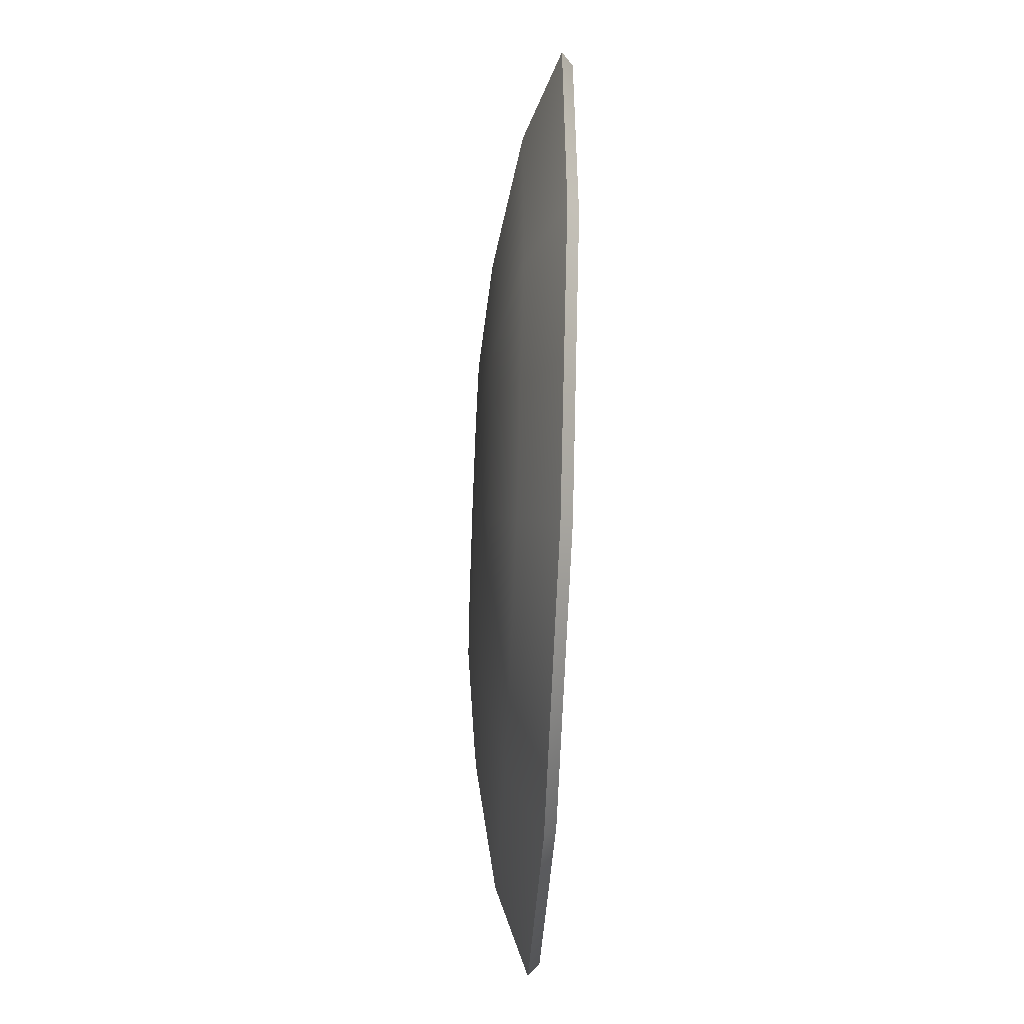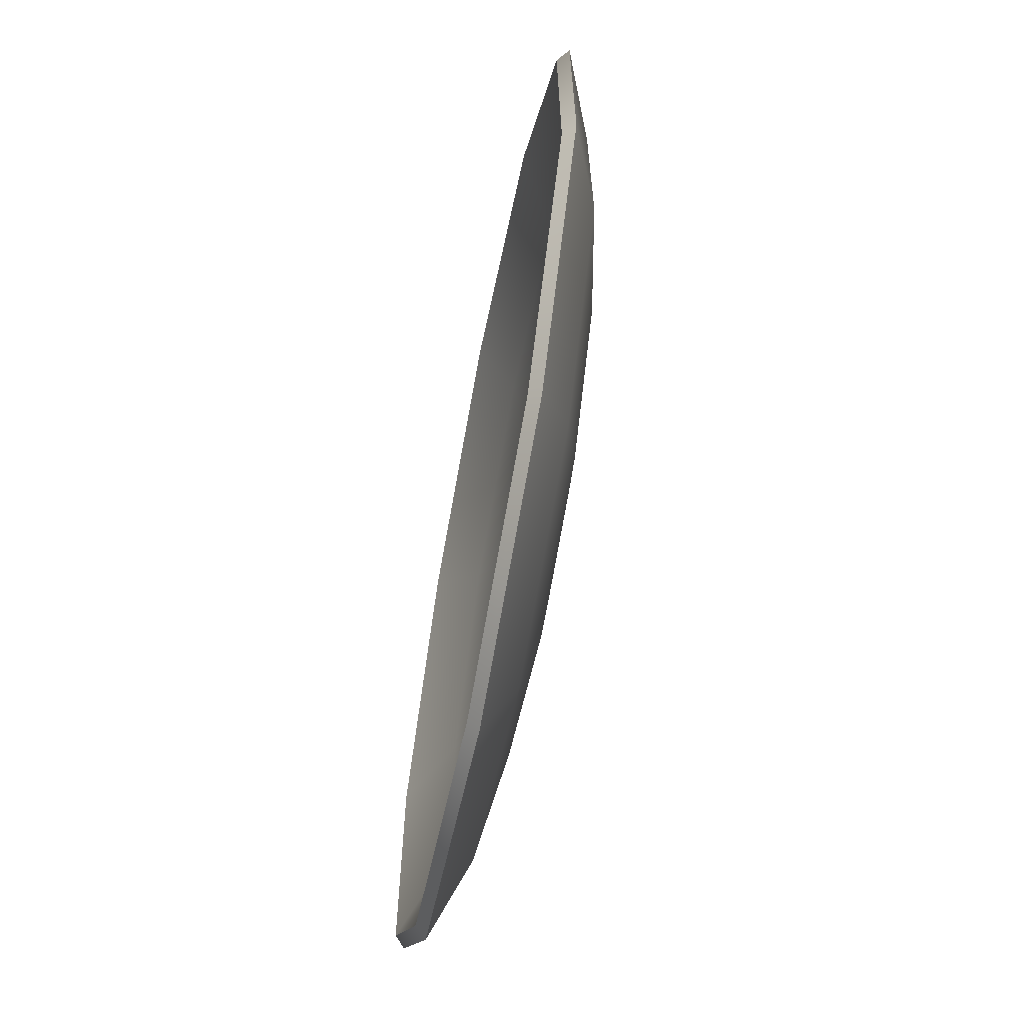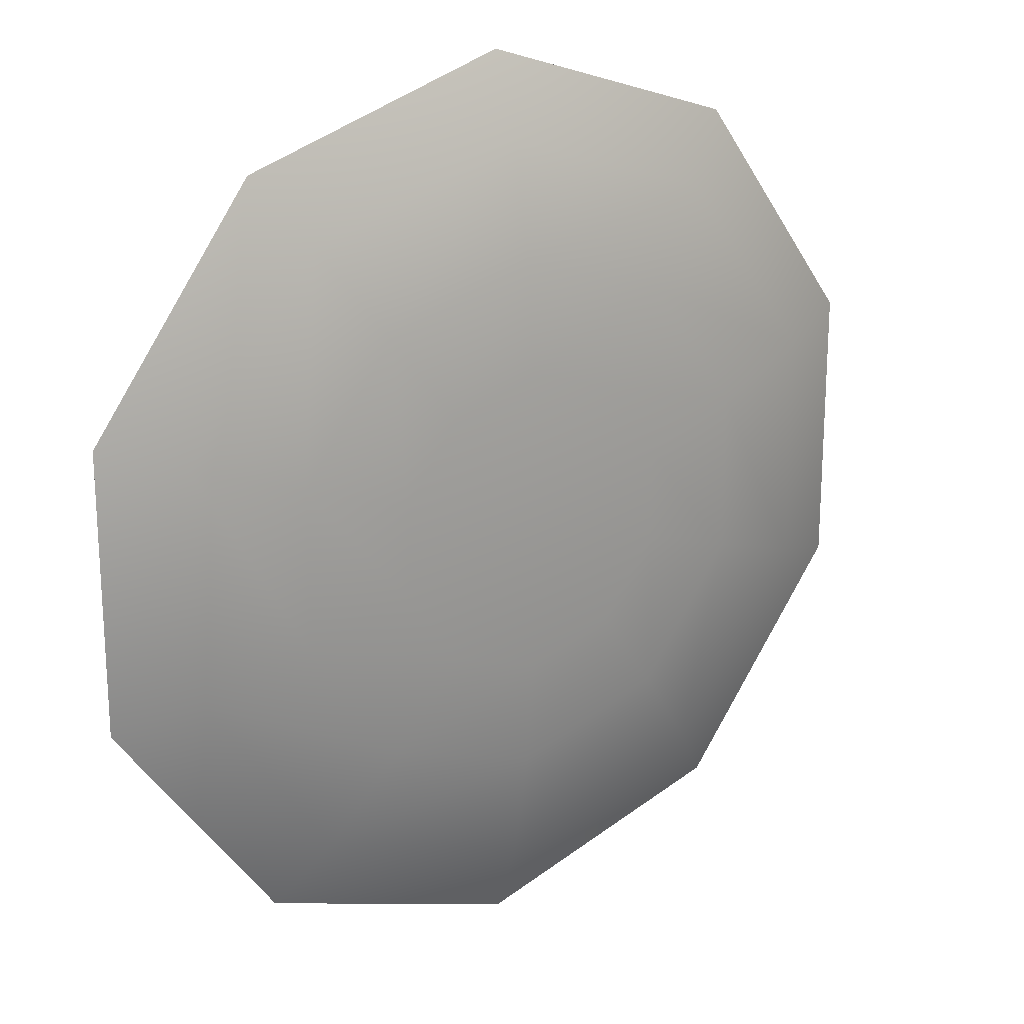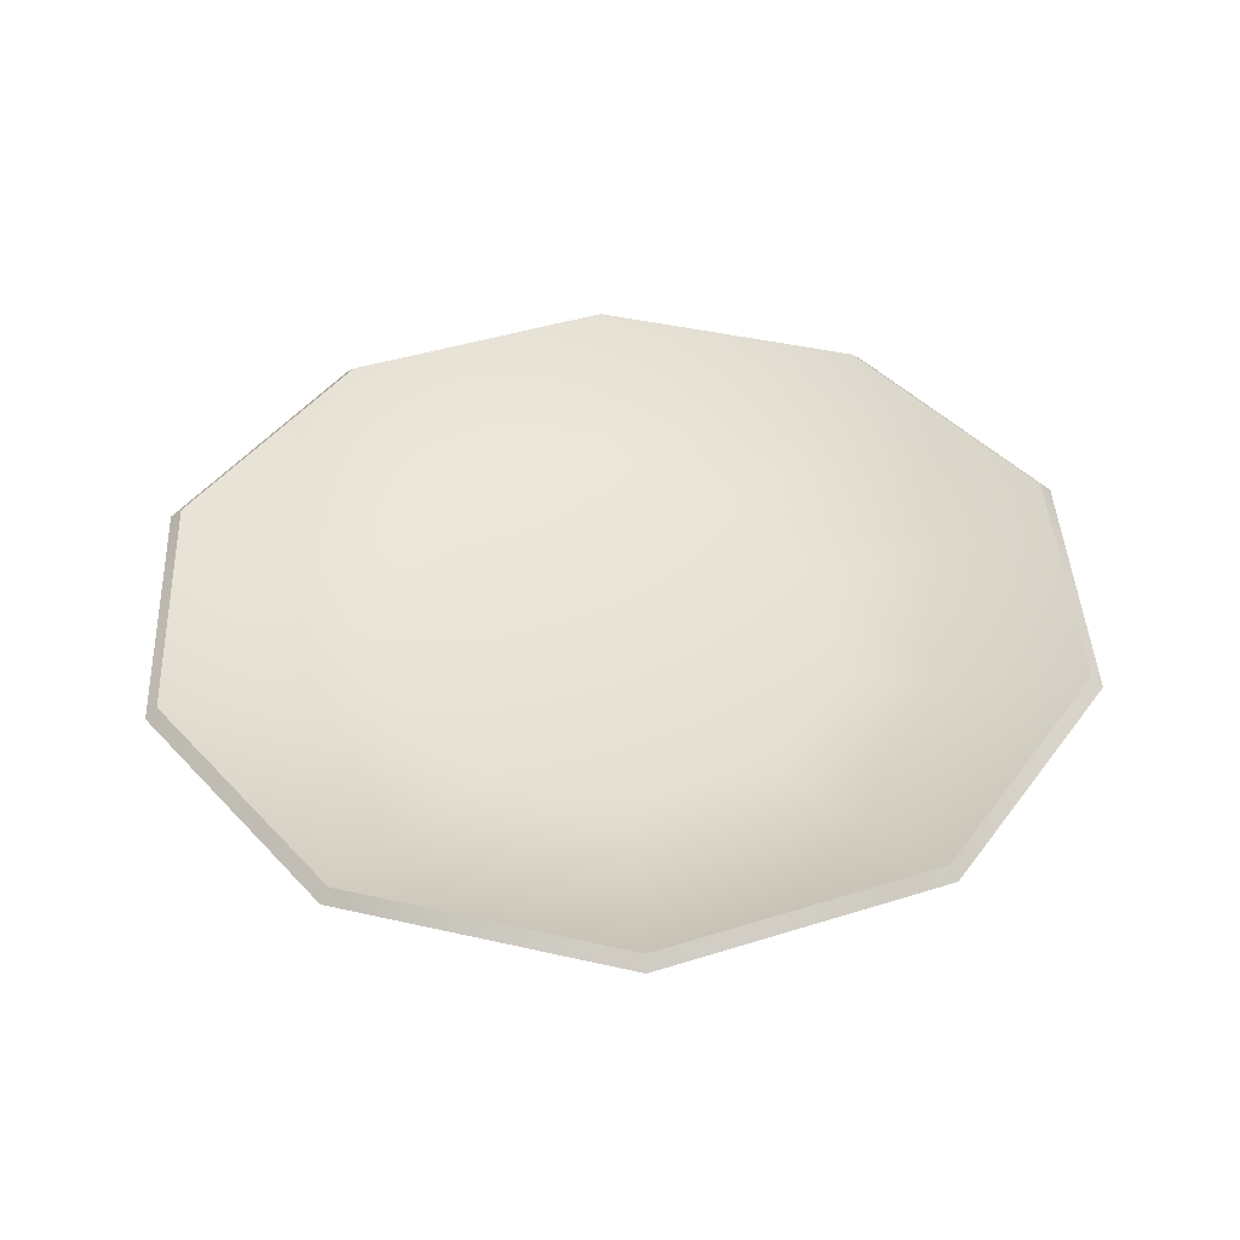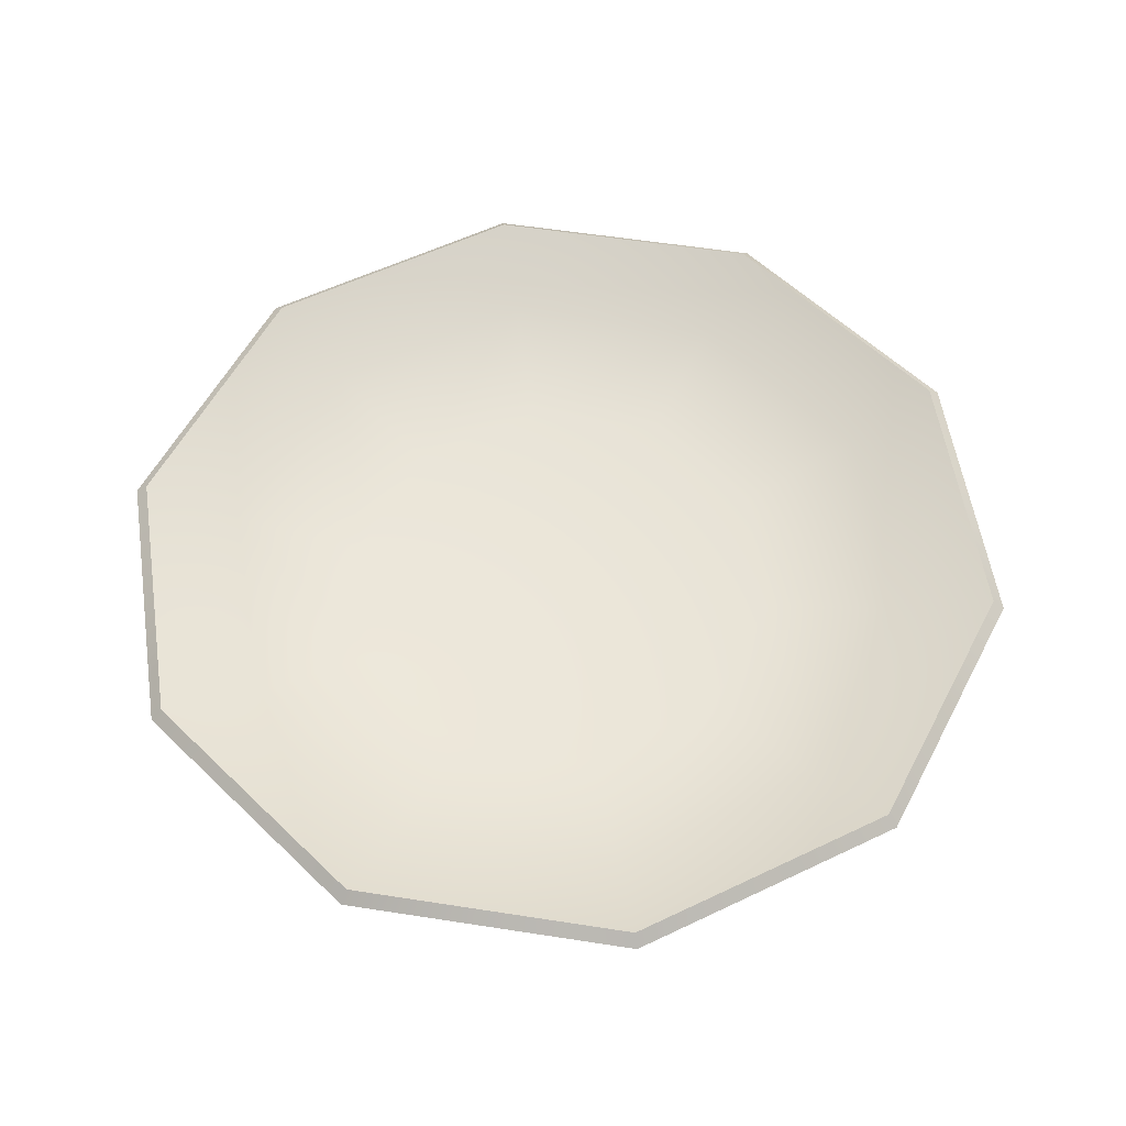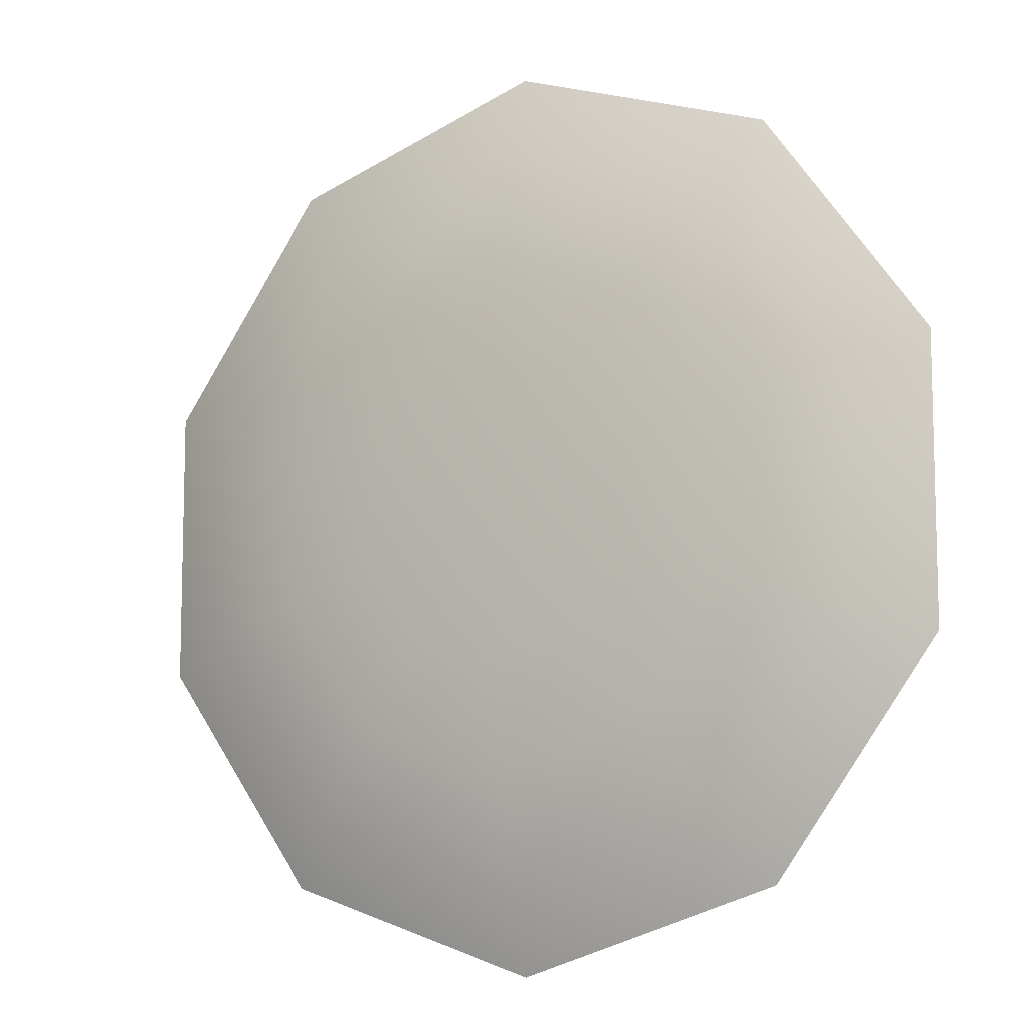
<metadata>
{"format":"obj","ext":"obj","renderer":"f3d","projection":"perspective","resolution":1024,"background":"white","views":[{"elev":-53.0,"azim":87.4,"up":"+Z"},{"elev":-66.2,"azim":-101.0,"up":"+Z"},{"elev":20.5,"azim":-34.4,"up":"+Z"},{"elev":42.5,"azim":-38.7,"up":"+Y"},{"elev":56.2,"azim":135.3,"up":"+Y"},{"elev":-9.4,"azim":30.5,"up":"+Z"}]}
</metadata>
<code>
o Plate_1_Cylinder.033
v 0.05548 0.005675 -0.07637
v 0 0.005675 -0.09439
v 0.08977 0.005675 -0.02917
v 0.08977 0.005675 0.02917
v 0.05548 0.005675 0.07637
v 0 0.005675 0.09439
v -0.05548 0.005675 0.07637
v -0.08977 0.005675 0.02917
v -0.08977 0.005675 -0.02917
v -0.05548 0.005675 -0.07637
v 0 0 -0.06584
v 0 0.0137 -0.161
v 0 0.004558 -0.1126
v 0.09463 0.0137 -0.1303
v 0.0387 0 -0.05327
v 0.06617 0.004558 -0.09107
v 0.1531 0.0137 -0.04975
v 0.06262 0 -0.02035
v 0.1071 0.004558 -0.03479
v 0.1531 0.0137 0.04975
v 0.06262 0 0.02035
v 0.1071 0.004558 0.03479
v 0.09463 0.0137 0.1302
v 0.0387 0 0.05327
v 0.06617 0.004558 0.09107
v 0 0.0137 0.161
v 0 0 0.06584
v 0 0.004558 0.1126
v -0.09463 0.0137 0.1302
v -0.0387 0 0.05327
v -0.06617 0.004558 0.09107
v -0.1531 0.0137 0.04975
v -0.06262 0 0.02035
v -0.1071 0.004558 0.03479
v -0.1531 0.0137 -0.04975
v -0.06262 0 -0.02035
v -0.1071 0.004558 -0.03479
v -0.09463 0.0137 -0.1303
v -0.0387 0 -0.05327
v -0.06617 0.004558 -0.09107
v 0 0.0279 -0.1964
v 0 0.0325 -0.1913
v 0.1124 0.0325 -0.1548
v 0.1154 0.0279 -0.1589
v 0.1819 0.0325 -0.05912
v 0.1868 0.0279 -0.0607
v 0.1819 0.0325 0.05912
v 0.1868 0.0279 0.06069
v 0.1124 0.0325 0.1548
v 0.1154 0.0279 0.1589
v 0 0.0325 0.1913
v 0 0.0279 0.1964
v -0.1124 0.0325 0.1548
v -0.1154 0.0279 0.1589
v -0.1819 0.0325 0.05912
v -0.1868 0.0279 0.06069
v -0.1819 0.0325 -0.05912
v -0.1868 0.0279 -0.0607
v -0.1124 0.0325 -0.1548
v -0.1154 0.0279 -0.1589
v 0.0891 0.01541 -0.1226
v 0 0.01541 -0.1516
v 0.1442 0.01541 -0.04684
v 0.1442 0.01541 0.04684
v 0.0891 0.01541 0.1226
v 0 0.01541 0.1516
v -0.0891 0.01541 0.1226
v -0.1442 0.01541 0.04684
v -0.1442 0.01541 -0.04684
v -0.0891 0.01541 -0.1226
f 51 49 65 66
f 51 52 50 49
f 67 68 55 53
f 68 69 57 55
f 69 70 59 57
f 70 62 42 59
f 61 62 2 1
f 66 67 53 51
f 64 65 49 47
f 14 44 46 17
f 65 64 4 5
f 63 64 47 45
f 35 58 60 38
f 32 56 58 35
f 29 54 56 32
f 26 52 54 29
f 20 48 50 23
f 38 60 41 12
f 17 46 48 20
f 1 2 10 9 8 7 6 5 4 3
f 64 63 3 4
f 69 68 8 9
f 63 61 1 3
f 70 69 9 10
f 67 66 6 7
f 62 70 10 2
f 68 67 7 8
f 12 41 44 14
f 12 14 16 13
f 13 16 15 11
f 14 17 19 16
f 16 19 18 15
f 17 20 22 19
f 19 22 21 18
f 20 23 25 22
f 22 25 24 21
f 23 50 52 26
f 23 26 28 25
f 26 29 31 28
f 28 31 30 27
f 29 32 34 31
f 31 34 33 30
f 32 35 37 34
f 34 37 36 33
f 35 38 40 37
f 37 40 39 36
f 38 12 13 40
f 40 13 11 39
f 11 15 18 21 24 27 30 33 36 39
f 44 41 42 43
f 46 44 43 45
f 48 46 45 47
f 50 48 47 49
f 54 52 51 53
f 56 54 53 55
f 58 56 55 57
f 60 58 57 59
f 41 60 59 42
f 61 63 45 43
f 25 28 27 24
f 5 6 66 65
f 43 42 62 61

</code>
